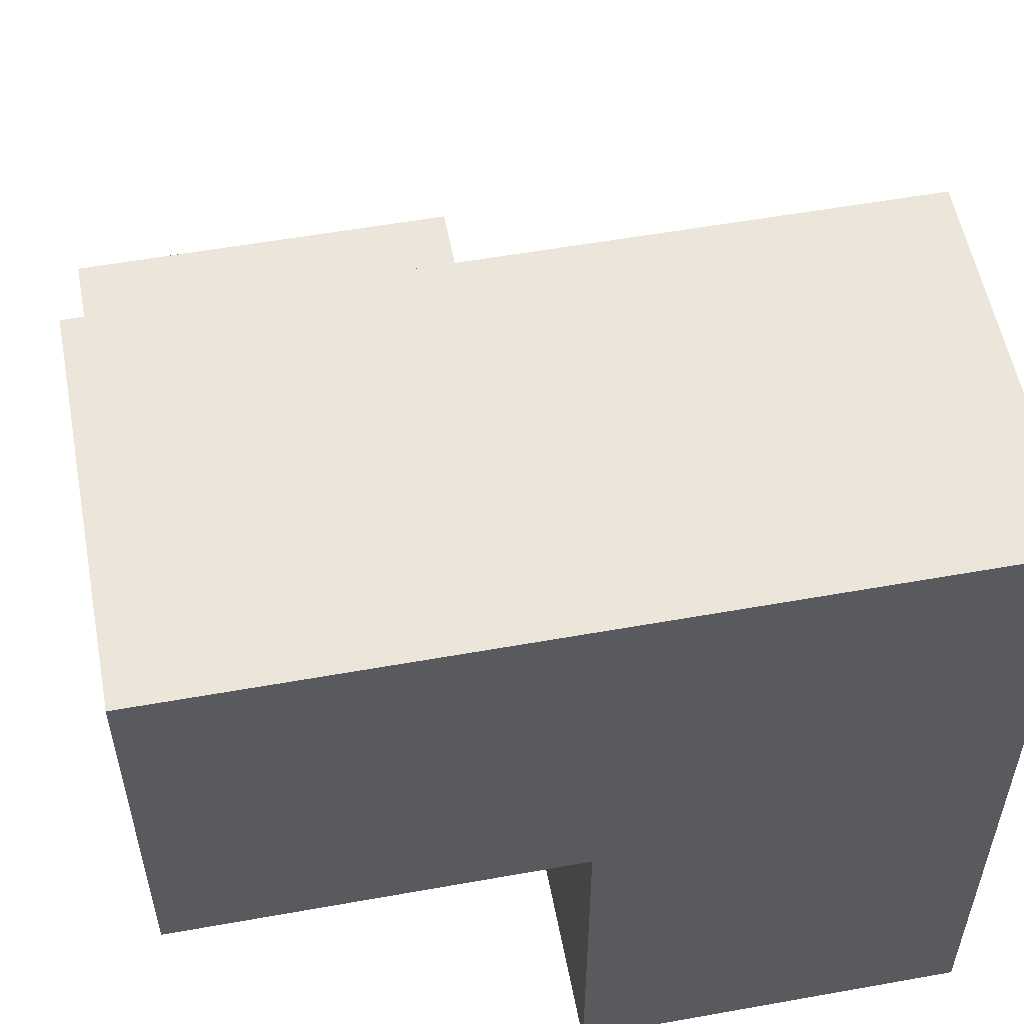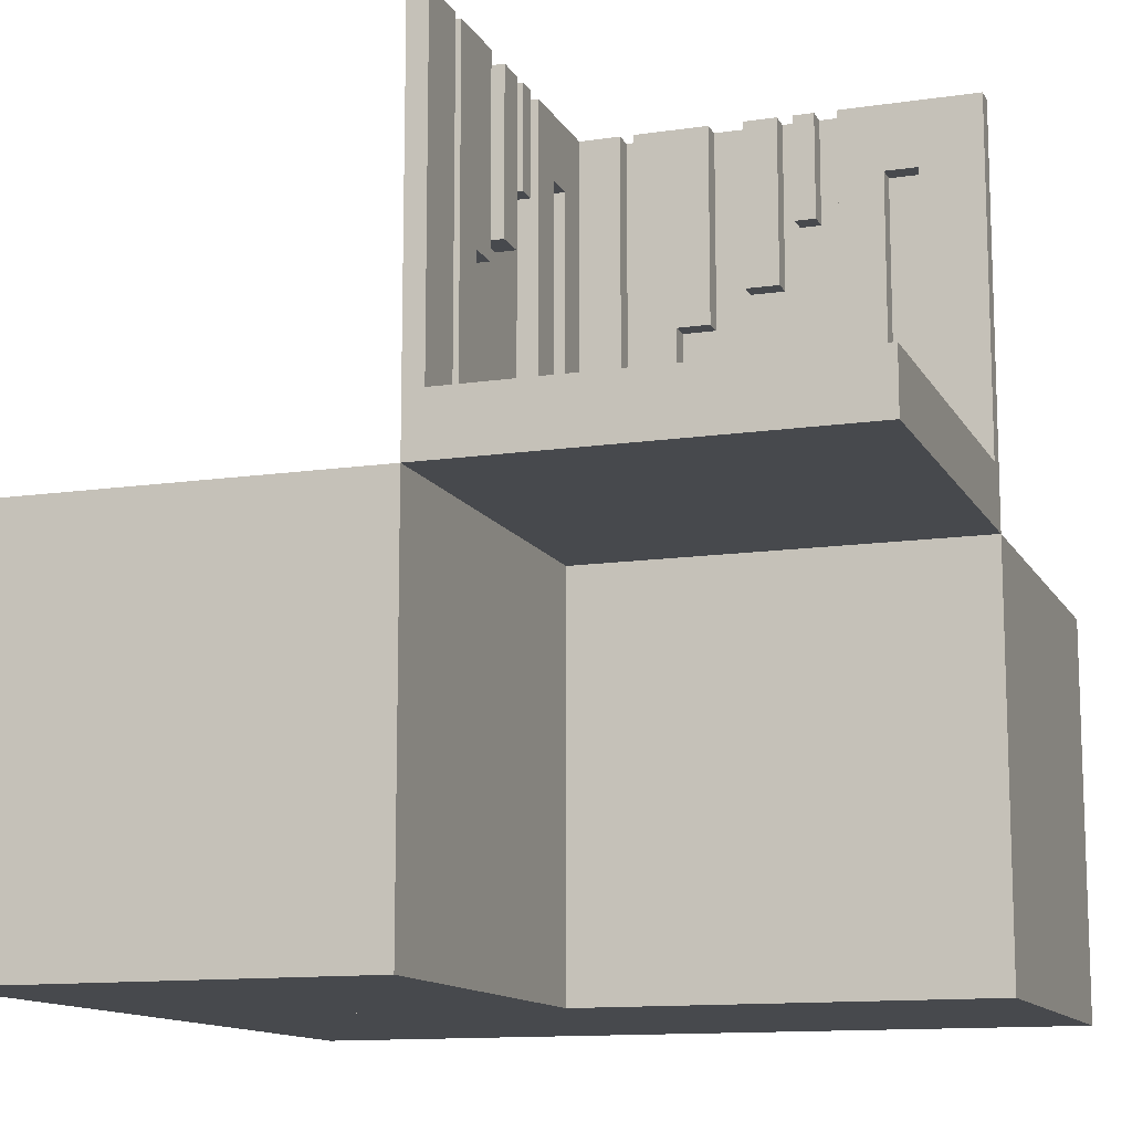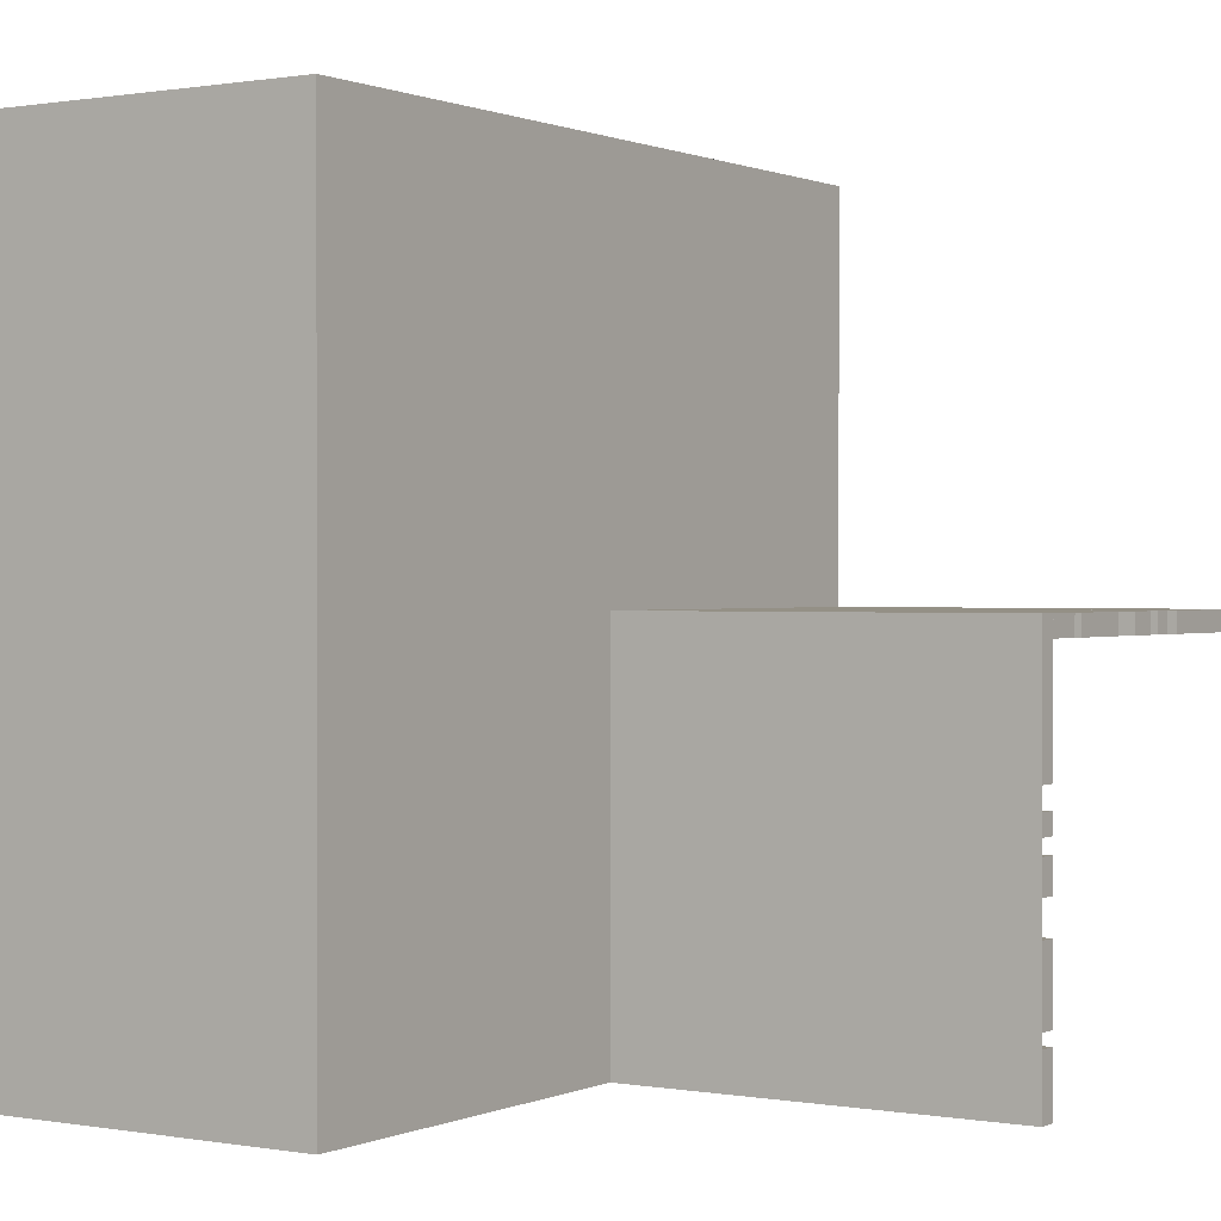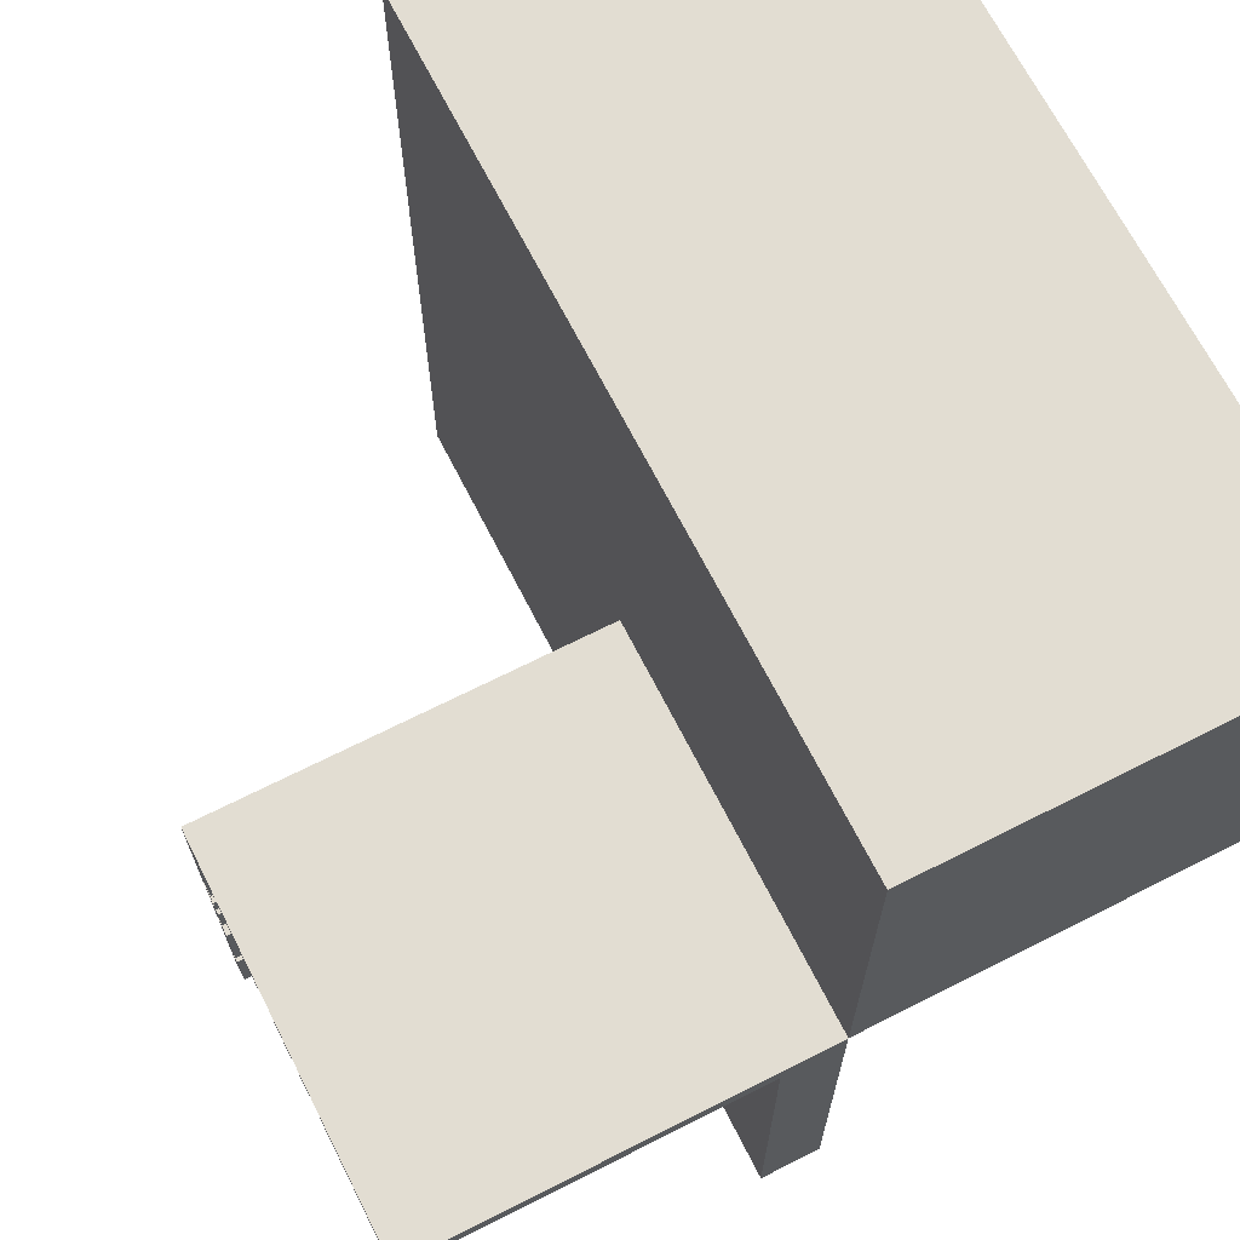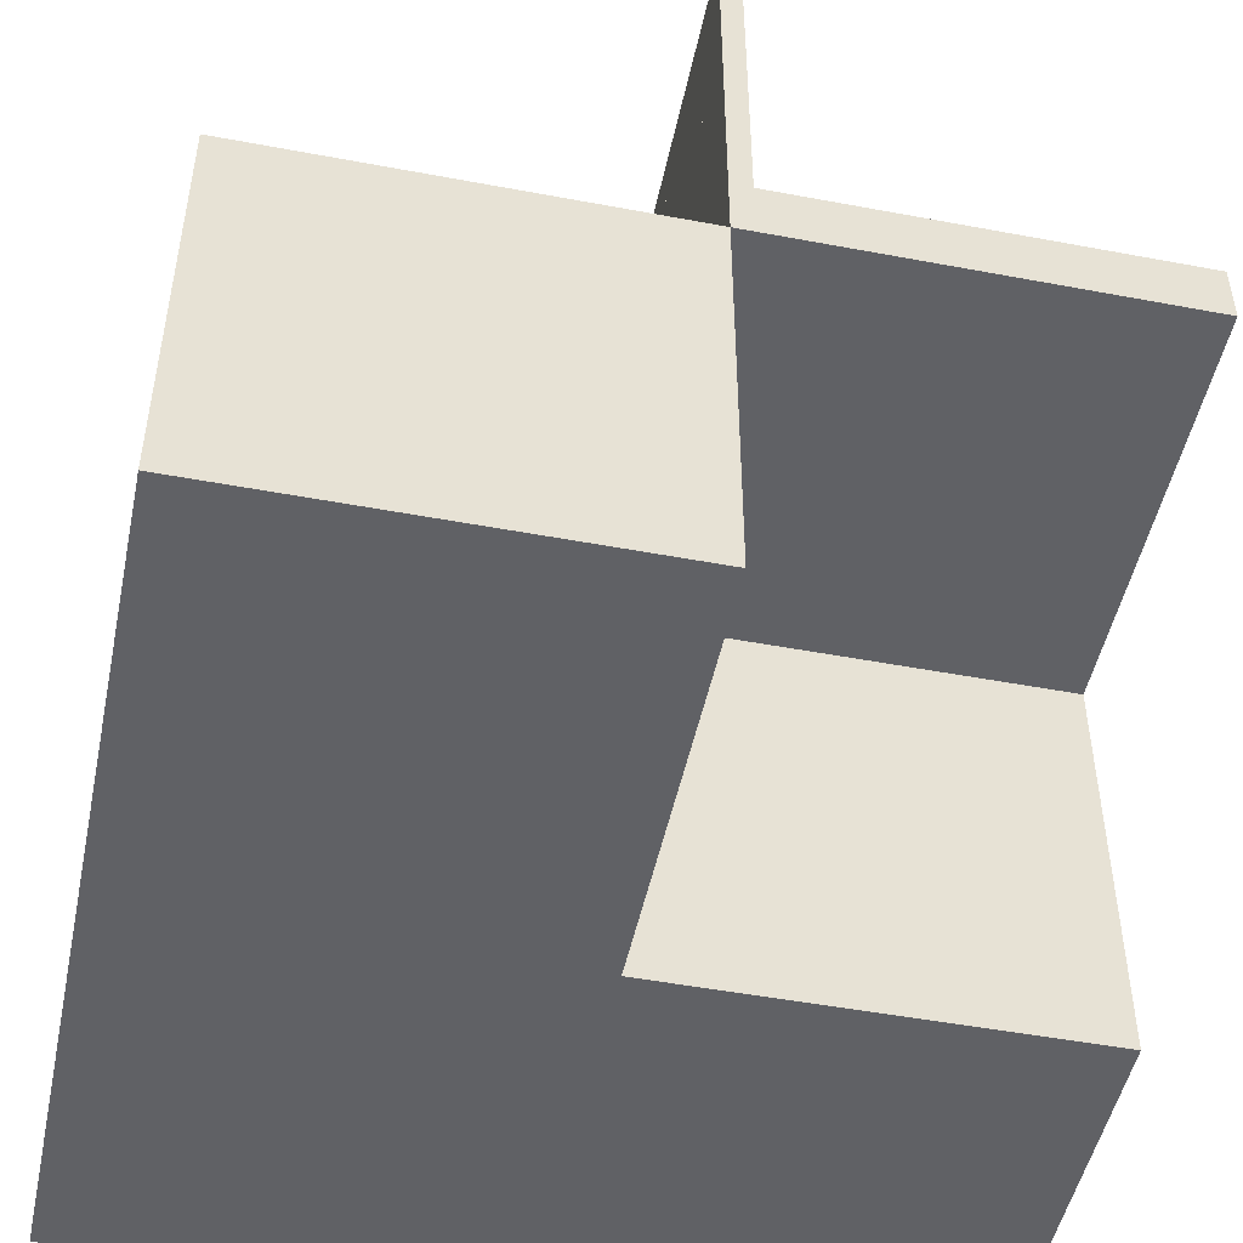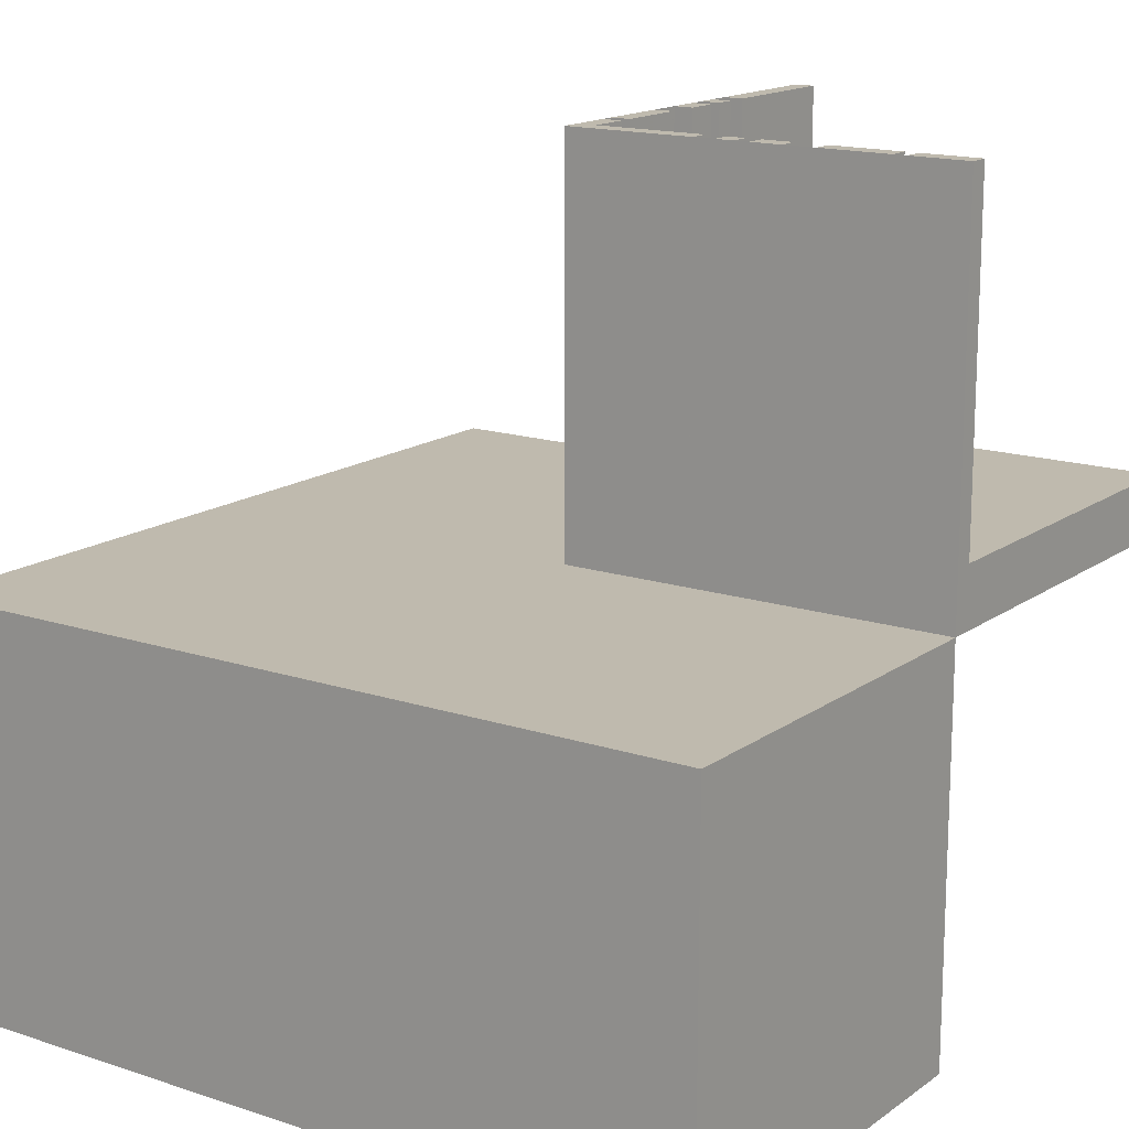
<metadata>
{"format":"obj","ext":"obj","renderer":"f3d","projection":"perspective","resolution":1024,"background":"white","views":[{"elev":55.3,"azim":169.3,"up":"+Y"},{"elev":-12.4,"azim":19.0,"up":"+Z"},{"elev":0.6,"azim":-57.1,"up":"+Y"},{"elev":68.2,"azim":63.1,"up":"+Y"},{"elev":-49.2,"azim":-11.8,"up":"+Z"},{"elev":15.6,"azim":-55.2,"up":"+Z"}]}
</metadata>
<code>
v 0 0 0
v 0 0 -0.5
v 0 0 0.5
v 0 0 0.075
v 0 -0.075 0
v 0 -0.075 0.4209
v 0 -0.075 0.5
v 0 -0.3585 0.5
v 0 -0.3585 0.07099
v 0 -0.3585 0.2616
v 0 -0.3185 0.5
v 0 -0.3185 0.2616
v 0 -0.1143 0.1692
v 0 -0.1143 0.4209
v 0 -0.1143 0.5
v 0 -0.2184 0.5
v 0 -0.2184 0.3738
v 0 -0.025 0
v 0 -0.025 0.5
v 0 -0.425 0
v 0 -0.425 0.5
v 0 -0.5 0
v 0 -0.5 -0.5
v 0 -0.5 0.5
v 0 -0.5 0.075
v 0 0.5 0
v 0 0.5 -0.5
v 0 -0.1935 0.5
v 0 -0.1935 0.3738
v 0 -0.2771 0.3
v 0 -0.2771 0.5
v 0 -0.2371 0.3
v 0 -0.2371 0.5
v 0 -0.1671 0.1692
v 0 -0.1671 0.5
v 0 -0.4085 0.5
v 0 -0.4085 0.07099
v 0.3065 0 0.5
v 0.3065 0 0.3738
v 0.3065 -0.025 0.5
v 0.3065 -0.025 0.3738
v 0.2229 0 0.3
v 0.2229 0 0.5
v 0.2229 -0.025 0.3
v 0.2229 -0.025 0.5
v 0.2629 0 0.3
v 0.2629 0 0.5
v 0.2629 -0.025 0.3
v 0.2629 -0.025 0.5
v 0.3329 0 0.1692
v 0.3329 0 0.5
v 0.3329 -0.025 0.1692
v 0.3329 -0.025 0.5
v 0.09154 0 0.5
v 0.09154 0 0.07099
v 0.09154 -0.025 0.5
v 0.09154 -0.025 0.07099
v -0.5 0 0
v -0.5 0 -0.5
v -0.5 -0.5 0
v -0.5 -0.5 -0.5
v -0.5 0.5 0
v -0.5 0.5 -0.5
v 0.5 0 0
v 0.5 0 -0.5
v 0.5 0 0.5
v 0.5 0 0.075
v 0.5 -0.025 0
v 0.5 -0.025 0.5
v 0.5 -0.5 0
v 0.5 -0.5 0.075
v 0.5 0.5 0
v 0.5 0.5 -0.5
v 0.425 0 0
v 0.425 0 0.4209
v 0.425 0 0.5
v 0.425 -0.025 0
v 0.425 -0.025 0.4209
v 0.425 -0.025 0.5
v 0.025 0 0
v 0.025 0 0.5
v 0.025 -0.075 0
v 0.025 -0.075 0.4209
v 0.025 -0.075 0.5
v 0.025 -0.3585 0.5
v 0.025 -0.3585 0.07099
v 0.025 -0.3585 0.2616
v 0.025 -0.3185 0.5
v 0.025 -0.3185 0.2616
v 0.025 -0.1143 0.1692
v 0.025 -0.1143 0.4209
v 0.025 -0.1143 0.5
v 0.025 -0.2184 0.5
v 0.025 -0.2184 0.3738
v 0.025 -0.425 0
v 0.025 -0.425 0.5
v 0.025 -0.5 0
v 0.025 -0.5 0.5
v 0.025 -0.1935 0.5
v 0.025 -0.1935 0.3738
v 0.025 -0.2771 0.3
v 0.025 -0.2771 0.5
v 0.025 -0.2371 0.3
v 0.025 -0.2371 0.5
v 0.025 -0.1671 0.1692
v 0.025 -0.1671 0.5
v 0.025 -0.4085 0.5
v 0.025 -0.4085 0.07099
v 0.1815 0 0.5
v 0.1815 0 0.2616
v 0.1815 -0.025 0.5
v 0.1815 -0.025 0.2616
v 0.1415 0 0.5
v 0.1415 0 0.07099
v 0.1415 0 0.2616
v 0.1415 -0.025 0.5
v 0.1415 -0.025 0.07099
v 0.1415 -0.025 0.2616
v 0.3857 0 0.1692
v 0.3857 0 0.4209
v 0.3857 0 0.5
v 0.3857 -0.025 0.1692
v 0.3857 -0.025 0.4209
v 0.3857 -0.025 0.5
v 0.2816 0 0.5
v 0.2816 0 0.3738
v 0.2816 -0.025 0.5
v 0.2816 -0.025 0.3738
v 0.075 0 0
v 0.075 0 0.5
v 0.075 -0.025 0
v 0.075 -0.025 0.5
f 61 23 22
f 22 60 61
f 23 2 1
f 1 22 23
f 2 59 58
f 58 1 2
f 59 61 60
f 60 58 59
f 23 61 59
f 59 2 23
f 22 58 60
f 58 22 1
f 13 34 35
f 35 15 13
f 34 105 106
f 106 35 34
f 105 90 92
f 92 106 105
f 90 13 15
f 15 92 90
f 34 13 90
f 90 105 34
f 35 92 15
f 92 35 106
f 12 10 8
f 8 11 12
f 10 87 85
f 85 8 10
f 87 89 88
f 88 85 87
f 89 12 11
f 11 88 89
f 10 12 89
f 89 87 10
f 8 88 11
f 88 8 85
f 28 99 100
f 100 29 28
f 99 93 94
f 94 100 99
f 93 16 17
f 17 94 93
f 16 28 29
f 29 17 16
f 99 28 16
f 16 93 99
f 100 17 29
f 17 100 94
f 32 30 31
f 31 33 32
f 30 101 102
f 102 31 30
f 101 103 104
f 104 102 101
f 103 32 33
f 33 104 103
f 30 32 103
f 103 101 30
f 31 104 33
f 104 31 102
f 7 84 83
f 83 6 7
f 84 92 91
f 91 83 84
f 92 15 14
f 14 91 92
f 15 7 6
f 6 14 15
f 84 7 15
f 15 92 84
f 83 14 6
f 14 83 91
f 9 37 36
f 36 8 9
f 37 108 107
f 107 36 37
f 108 86 85
f 85 107 108
f 86 9 8
f 8 85 86
f 37 9 86
f 86 108 37
f 36 85 8
f 85 36 107
f 1 5 7
f 7 3 1
f 5 82 84
f 84 7 5
f 82 80 81
f 81 84 82
f 80 1 3
f 3 81 80
f 5 1 80
f 80 82 5
f 7 81 3
f 81 7 84
f 20 22 24
f 24 21 20
f 22 97 98
f 98 24 22
f 97 95 96
f 96 98 97
f 95 20 21
f 21 96 95
f 22 20 95
f 95 97 22
f 24 96 21
f 96 24 98
f 22 24 3
f 3 1 22
f 63 27 26
f 26 62 63
f 27 2 1
f 1 26 27
f 2 59 58
f 58 1 2
f 59 63 62
f 62 58 59
f 27 63 59
f 59 2 27
f 26 58 62
f 58 26 1
f 1 64 67
f 67 4 1
f 64 70 71
f 71 67 64
f 70 22 25
f 25 71 70
f 22 1 4
f 4 25 22
f 64 1 22
f 22 70 64
f 67 25 4
f 25 67 71
f 73 27 26
f 26 72 73
f 27 2 1
f 1 26 27
f 2 65 64
f 64 1 2
f 65 73 72
f 72 64 65
f 27 73 65
f 65 2 27
f 26 64 72
f 64 26 1
f 38 40 41
f 41 39 38
f 40 127 128
f 128 41 40
f 127 125 126
f 126 128 127
f 125 38 39
f 39 126 125
f 40 38 125
f 125 127 40
f 41 126 39
f 126 41 128
f 76 79 78
f 78 75 76
f 79 124 123
f 123 78 79
f 124 121 120
f 120 123 124
f 121 76 75
f 75 120 121
f 79 76 121
f 121 124 79
f 78 120 75
f 120 78 123
f 119 50 51
f 51 121 119
f 50 52 53
f 53 51 50
f 52 122 124
f 124 53 52
f 122 119 121
f 121 124 122
f 50 119 122
f 122 52 50
f 51 124 121
f 124 51 53
f 110 115 113
f 113 109 110
f 115 118 116
f 116 113 115
f 118 112 111
f 111 116 118
f 112 110 109
f 109 111 112
f 115 110 112
f 112 118 115
f 113 111 109
f 111 113 116
f 46 42 43
f 43 47 46
f 42 44 45
f 45 43 42
f 44 48 49
f 49 45 44
f 48 46 47
f 47 49 48
f 42 46 48
f 48 44 42
f 43 49 47
f 49 43 45
f 114 55 54
f 54 113 114
f 55 57 56
f 56 54 55
f 57 117 116
f 116 56 57
f 117 114 113
f 113 116 117
f 55 114 117
f 117 57 55
f 54 116 113
f 116 54 56
f 64 74 76
f 76 66 64
f 74 77 79
f 79 76 74
f 77 68 69
f 69 79 77
f 68 64 66
f 66 69 68
f 74 64 68
f 68 77 74
f 76 69 66
f 69 76 79
f 129 1 3
f 3 130 129
f 1 18 19
f 19 3 1
f 18 131 132
f 132 19 18
f 131 129 130
f 130 132 131
f 1 129 131
f 131 18 1
f 3 132 130
f 132 3 19
f 119 50 51
f 51 121 119
f 50 52 53
f 53 51 50
f 52 122 124
f 124 53 52
f 122 119 121
f 121 124 122
f 50 119 122
f 122 52 50
f 51 124 121
f 124 51 53
f 110 115 113
f 113 109 110
f 115 118 116
f 116 113 115
f 118 112 111
f 111 116 118
f 112 110 109
f 109 111 112
f 115 110 112
f 112 118 115
f 113 111 109
f 111 113 116
f 46 42 43
f 43 47 46
f 42 44 45
f 45 43 42
f 44 48 49
f 49 45 44
f 48 46 47
f 47 49 48
f 42 46 48
f 48 44 42
f 43 49 47
f 49 43 45
f 114 55 54
f 54 113 114
f 55 57 56
f 56 54 55
f 57 117 116
f 116 56 57
f 117 114 113
f 113 116 117
f 55 114 117
f 117 57 55
f 54 116 113
f 116 54 56
f 64 74 76
f 76 66 64
f 74 77 79
f 79 76 74
f 77 68 69
f 69 79 77
f 68 64 66
f 66 69 68
f 74 64 68
f 68 77 74
f 76 69 66
f 69 76 79
f 129 1 3
f 3 130 129
f 1 18 19
f 19 3 1
f 18 131 132
f 132 19 18
f 131 129 130
f 130 132 131
f 1 129 131
f 131 18 1
f 3 132 130
f 132 3 19
f 64 1 3
f 3 66 64

</code>
